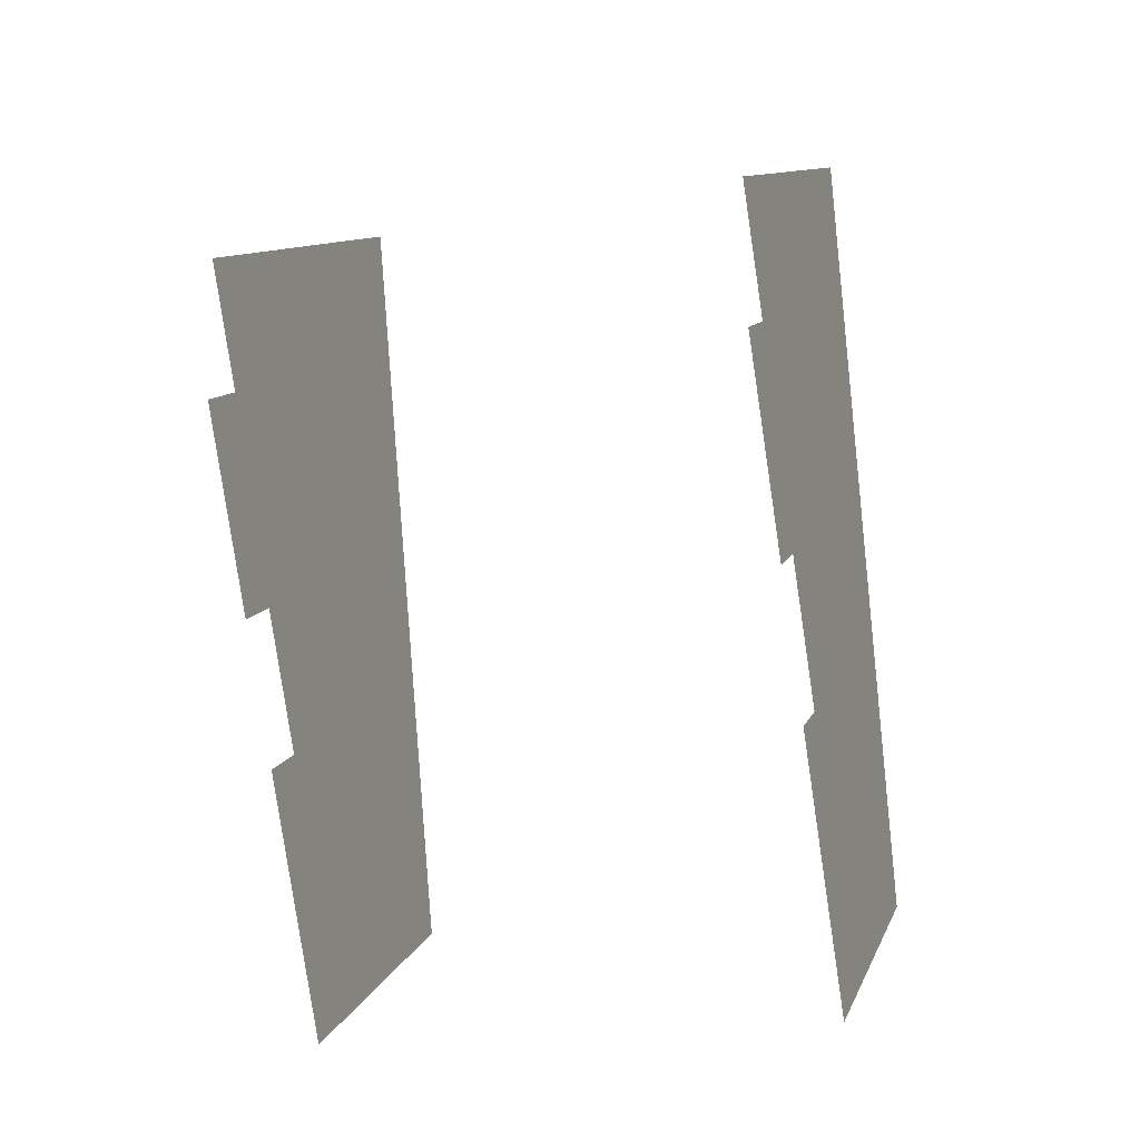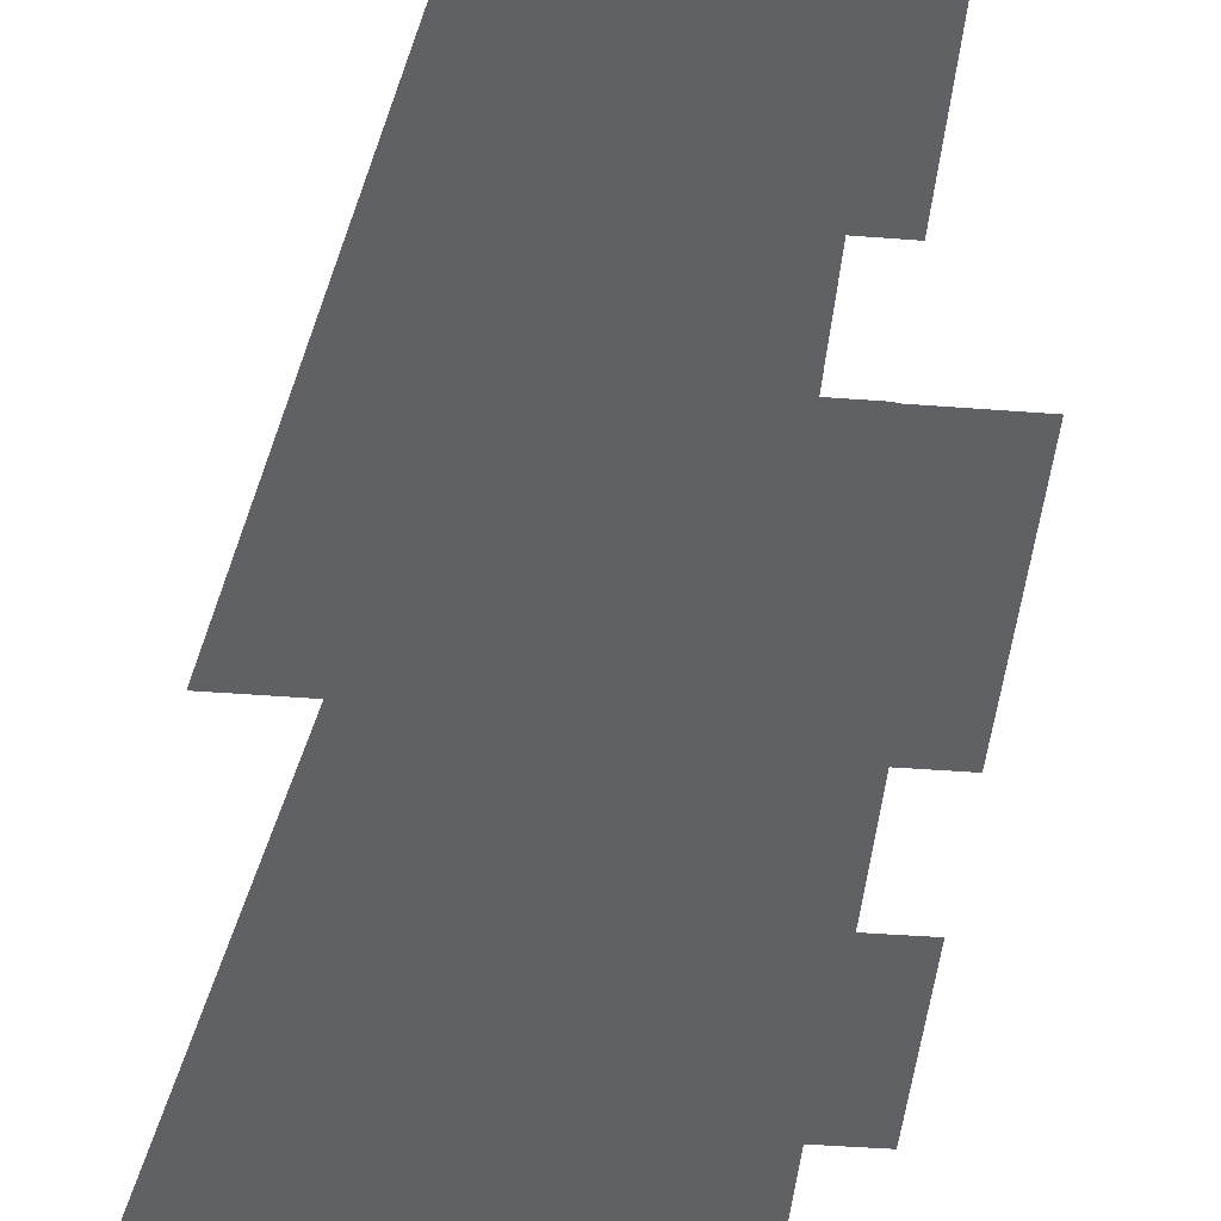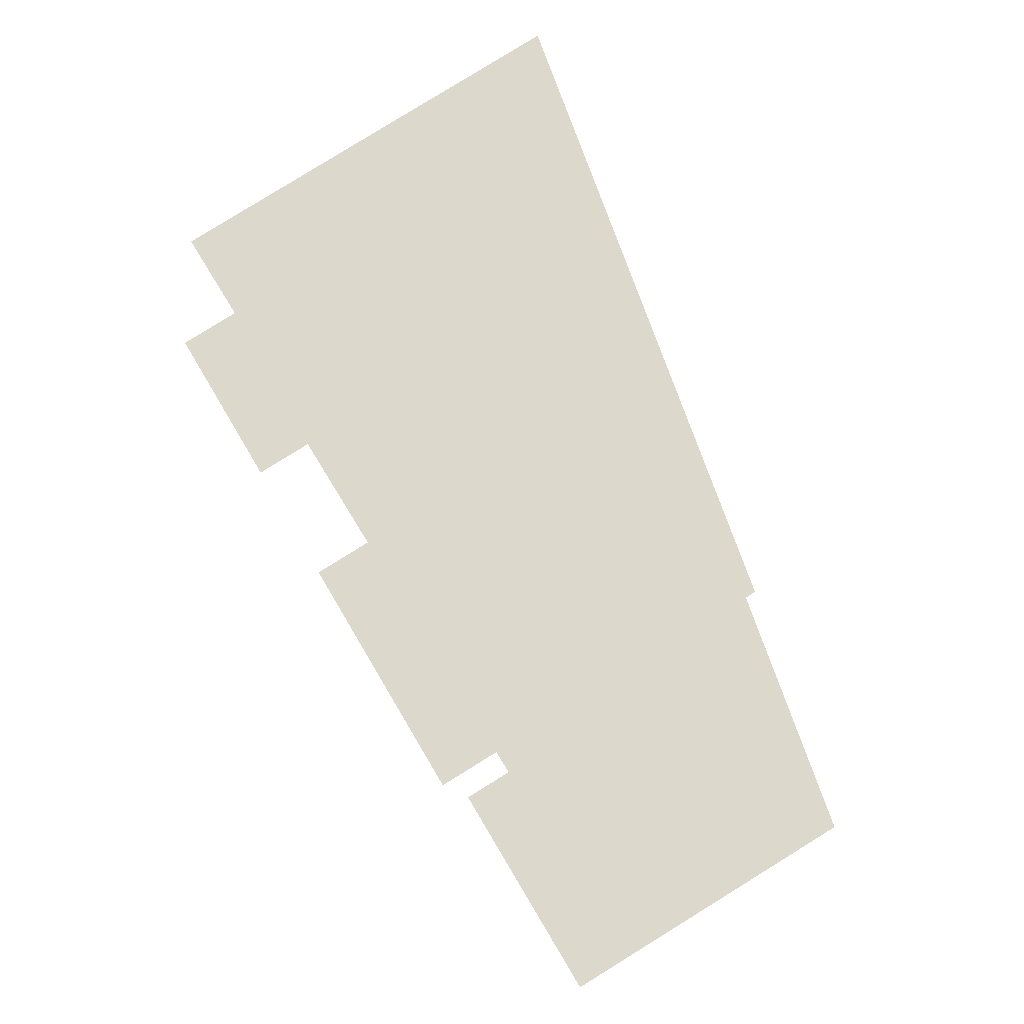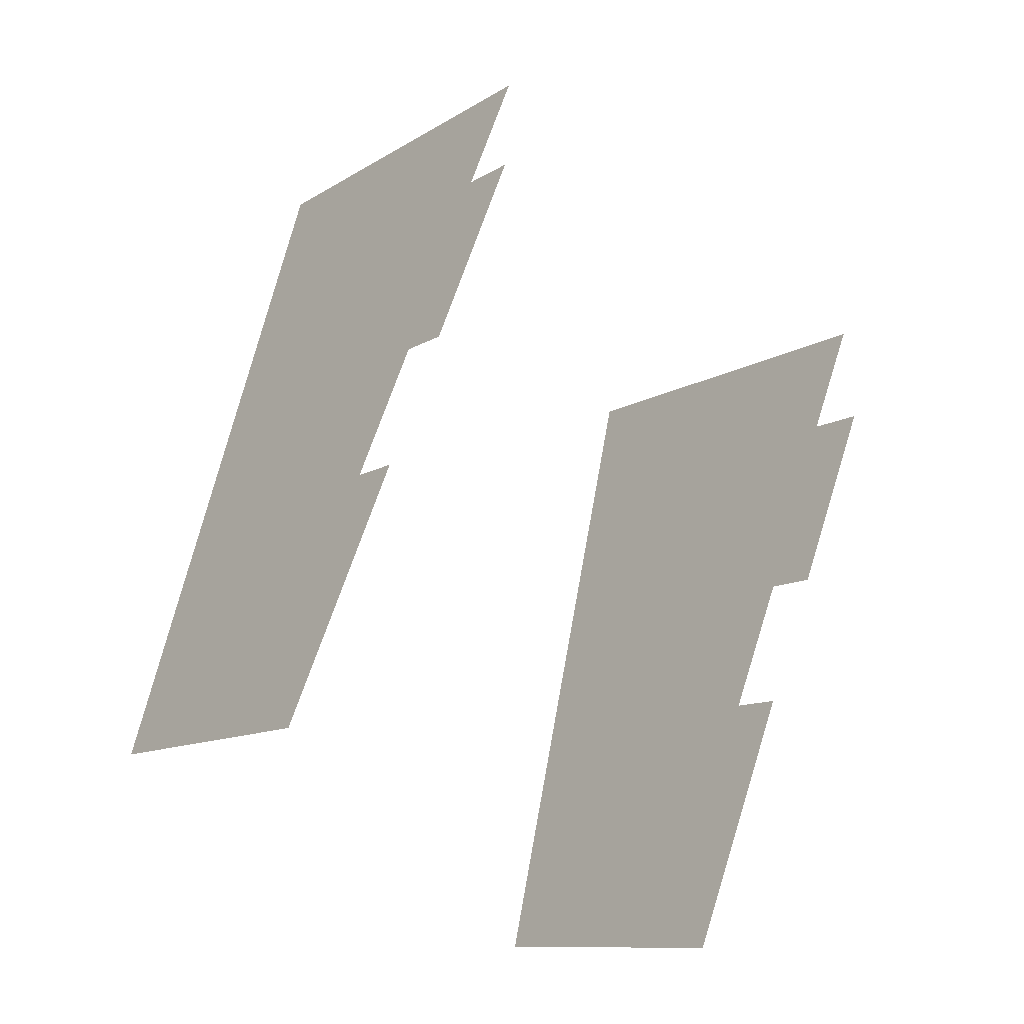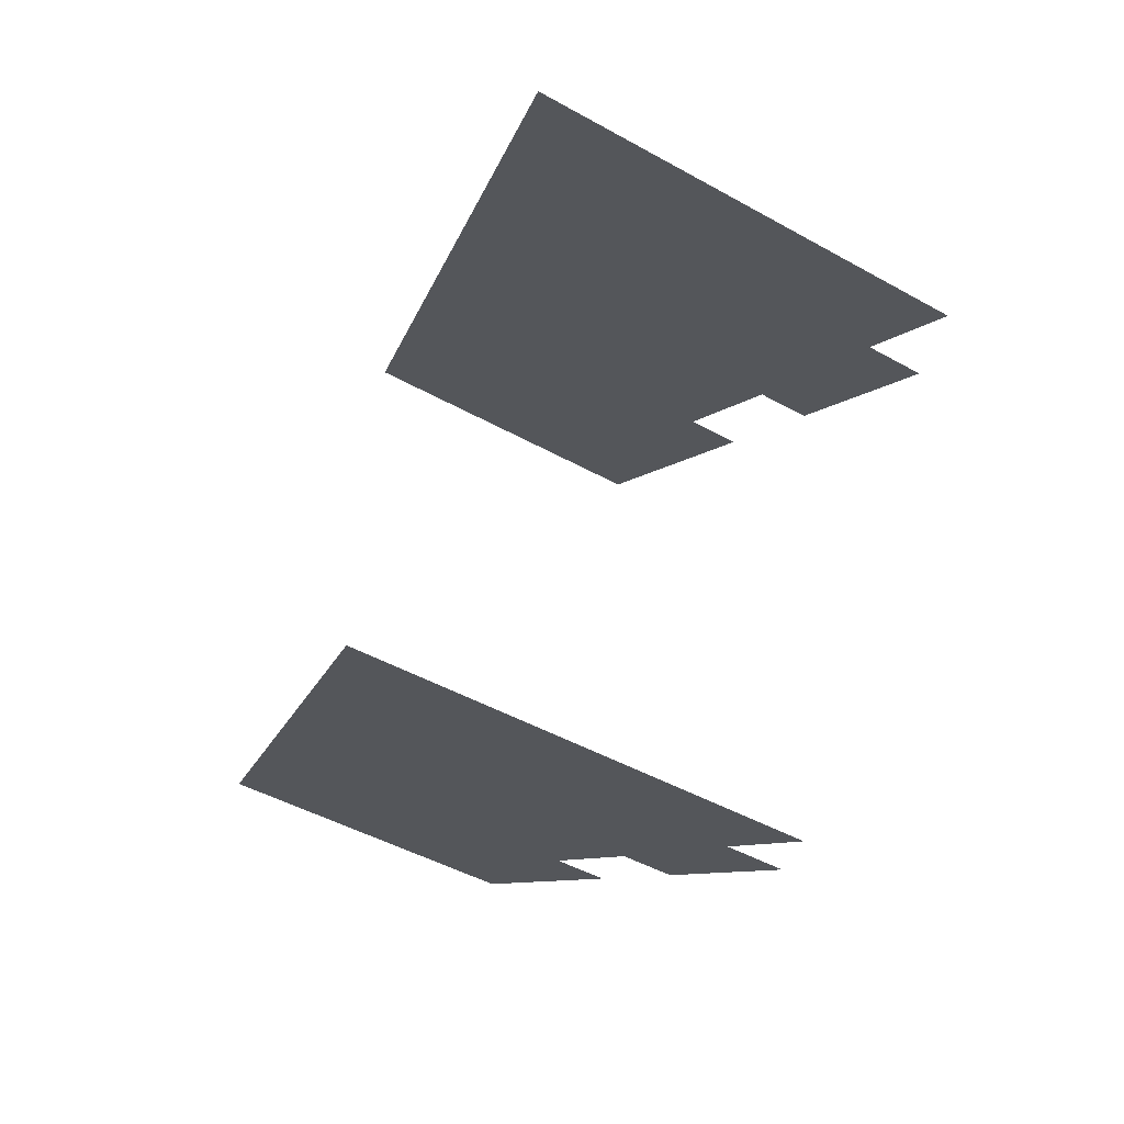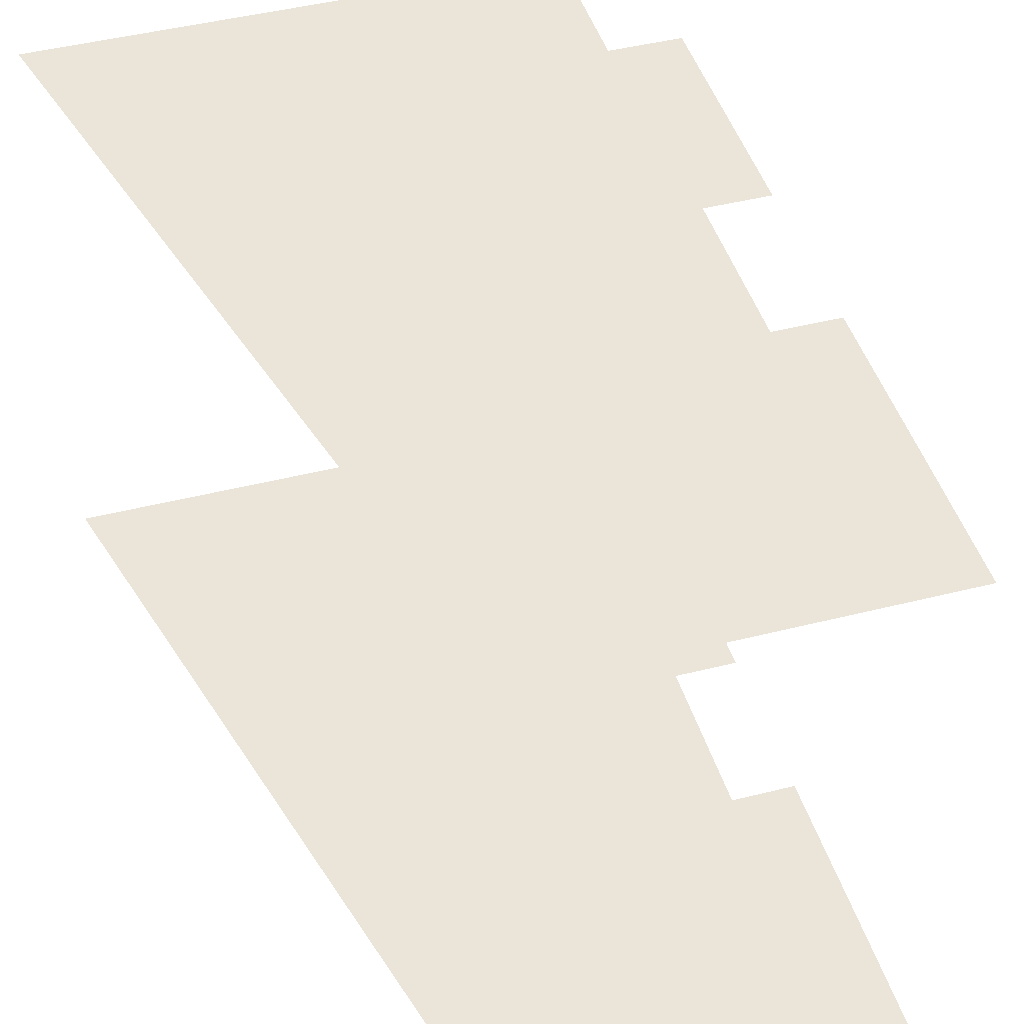
<metadata>
{"format":"obj","ext":"obj","renderer":"f3d","projection":"perspective","resolution":1024,"background":"white","views":[{"elev":-18.5,"azim":108.3,"up":"+Y"},{"elev":-46.9,"azim":-33.0,"up":"+Z"},{"elev":-33.3,"azim":-164.8,"up":"+Y"},{"elev":-46.7,"azim":49.4,"up":"+Y"},{"elev":71.9,"azim":16.9,"up":"+Y"},{"elev":44.5,"azim":-44.6,"up":"+Z"}]}
</metadata>
<code>
o geometryt000010000010000110010110000110000110100000000100st76
v 329.3 -42.75 64.07
v 333.8 -64.8 64.07
v 321.3 -38.51 64.07
v 311.2 -77.28 64.07
v 338.6 -55.15 64.07
v 337 -46.87 64.07
v 341.7 -49.34 64.07
v 341.3 -56.64 64.07
v 340.7 -57.95 64.07
v 336.3 -66.13 64.07
v 330.3 -71.41 64.07
v 332.8 -72.75 64.07
v 329.7 -78.58 64.07
v 326.6 -84.22 64.07
v 326.1 -85.21 64.07
v 311.2 -77.28 90.57
v 326.1 -85.21 90.57
v 326.6 -84.22 90.57
v 329.7 -78.58 90.57
v 330.3 -71.41 90.57
v 333.8 -64.8 90.57
v 321.3 -38.51 90.57
v 332.8 -72.75 90.57
v 336.3 -66.13 90.57
v 340.7 -57.95 90.57
v 338.6 -55.15 90.57
v 329.3 -42.75 90.57
v 341.3 -56.64 90.57
v 341.7 -49.34 90.57
v 337 -46.87 90.57
f 1 2 3
f 2 4 3
f 5 1 6
f 1 5 2
f 7 5 6
f 8 9 5
f 5 9 2
f 2 9 10
f 2 11 4
f 12 13 11
f 11 13 4
f 4 13 14
f 4 14 15
f 16 17 18
f 19 16 18
f 19 20 16
f 20 21 16
f 21 22 16
f 19 23 20
f 24 25 21
f 21 25 26
f 21 26 27
f 21 27 22
f 26 25 28
f 26 29 30
f 27 26 30

</code>
